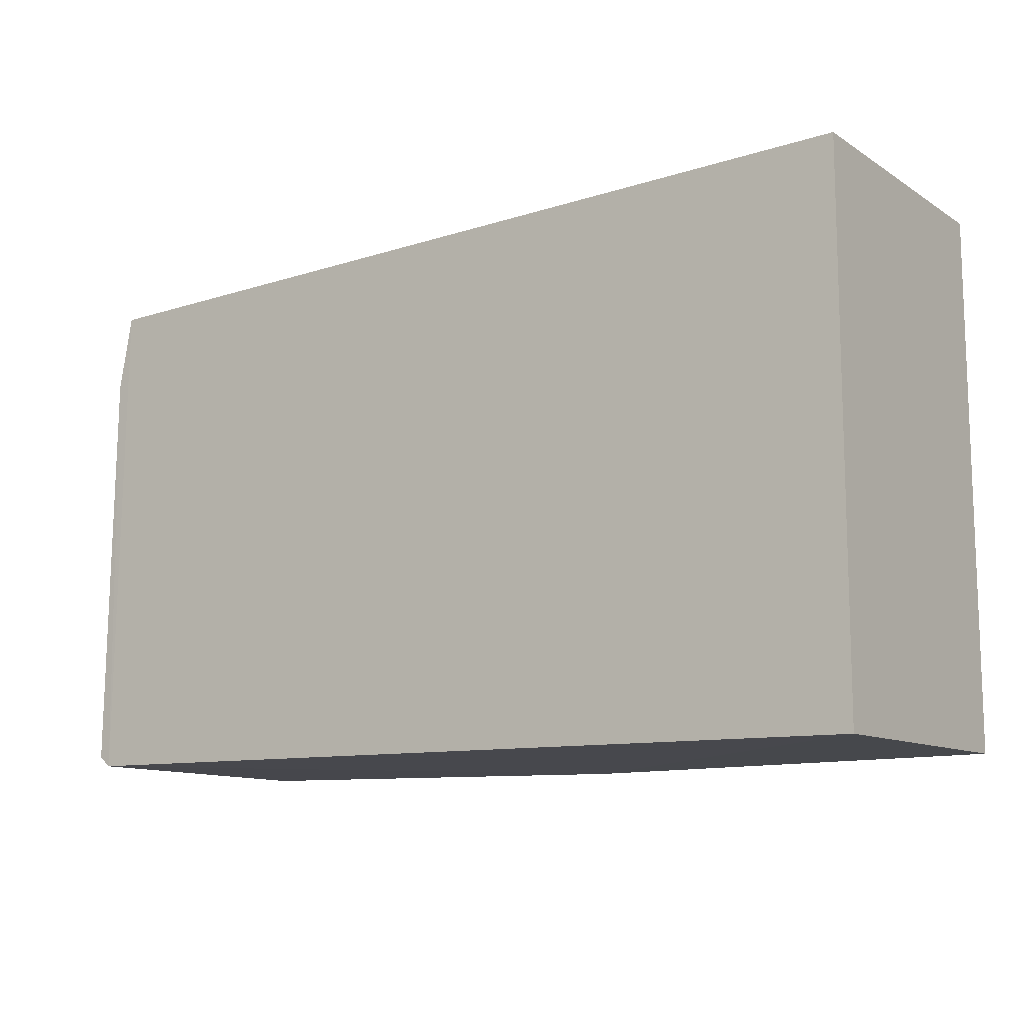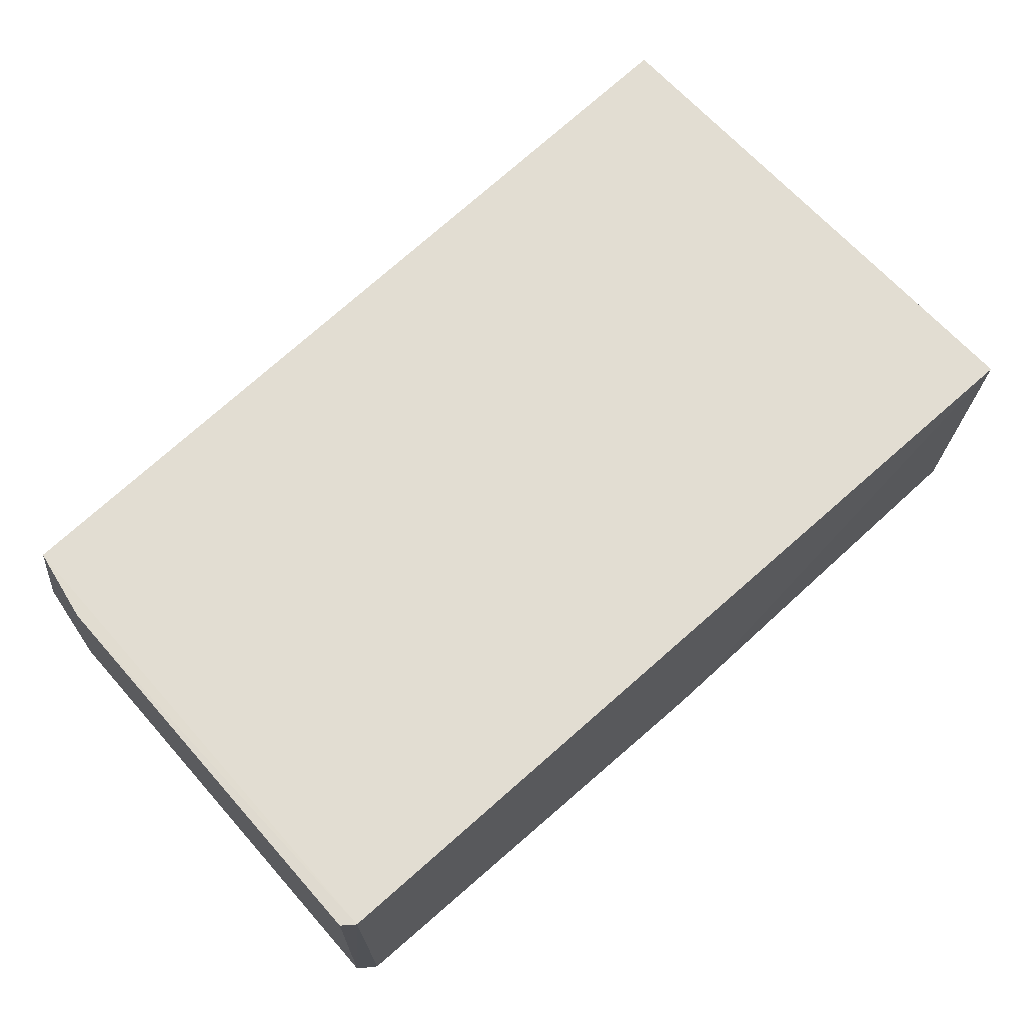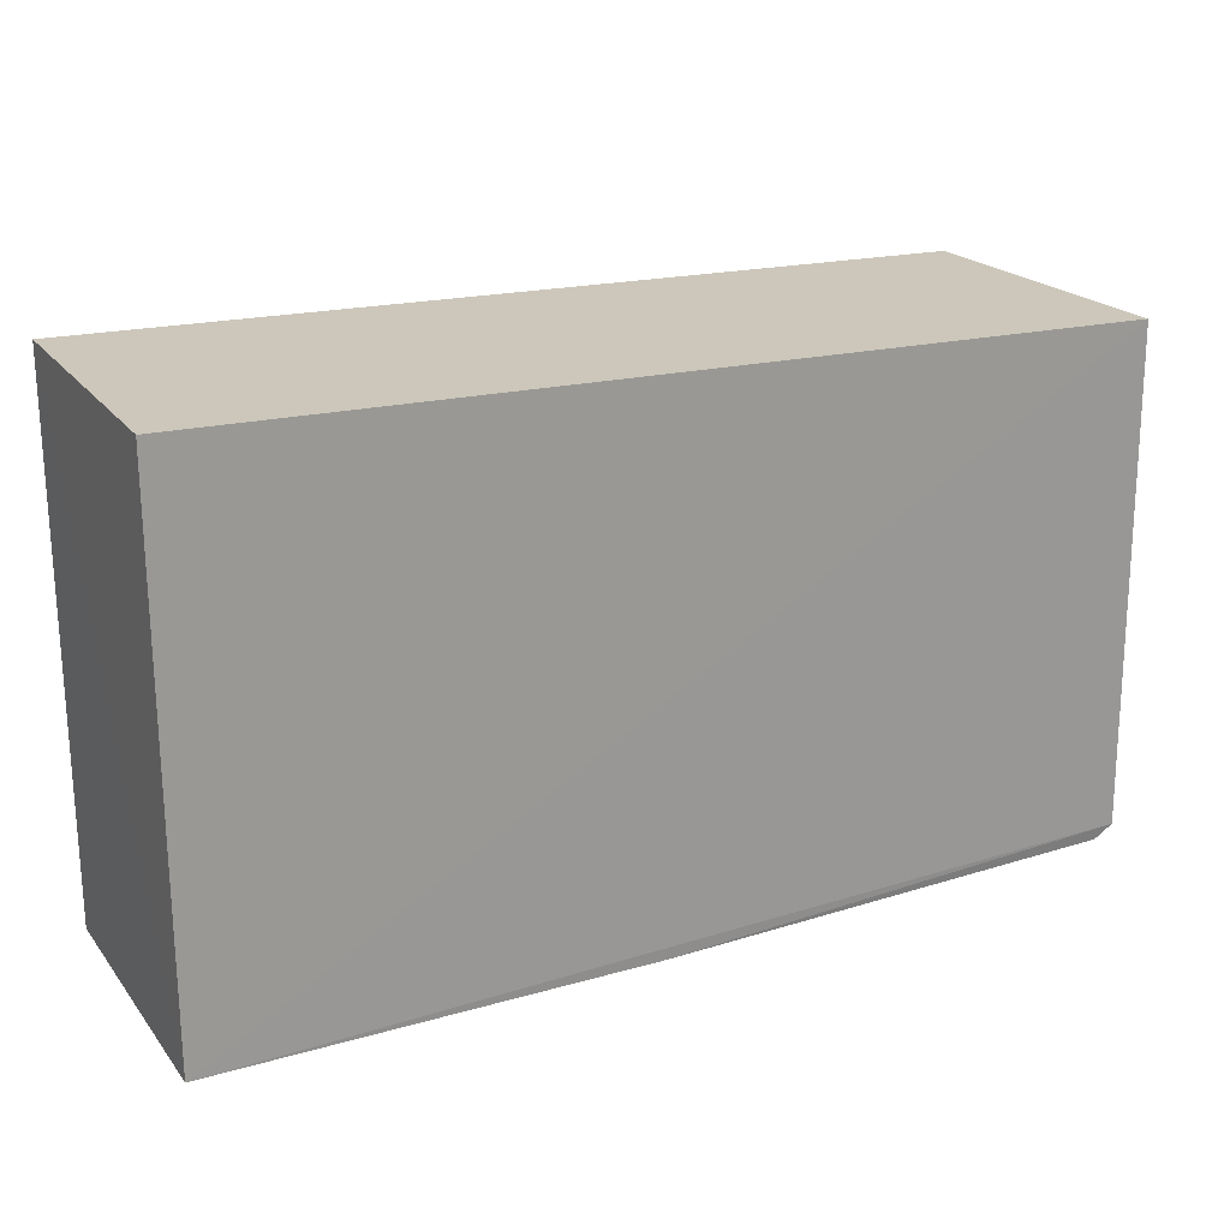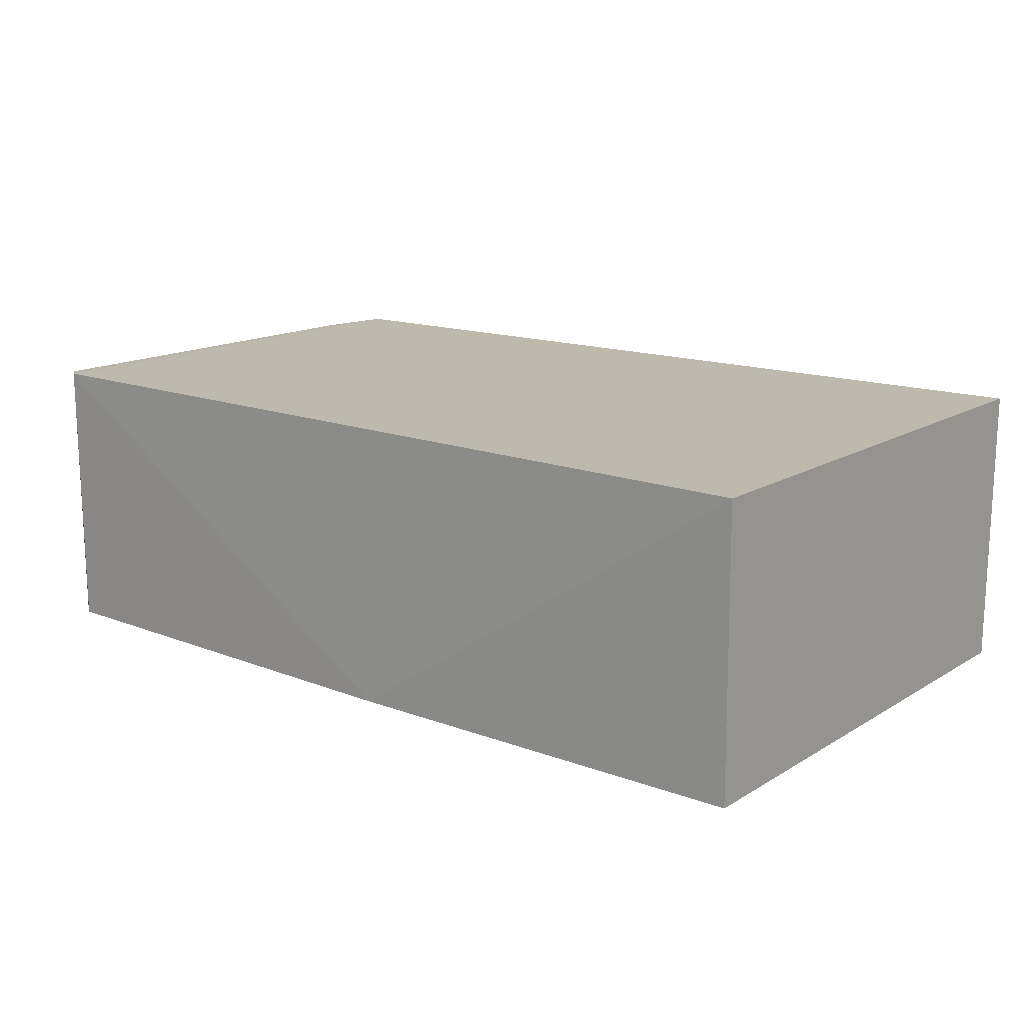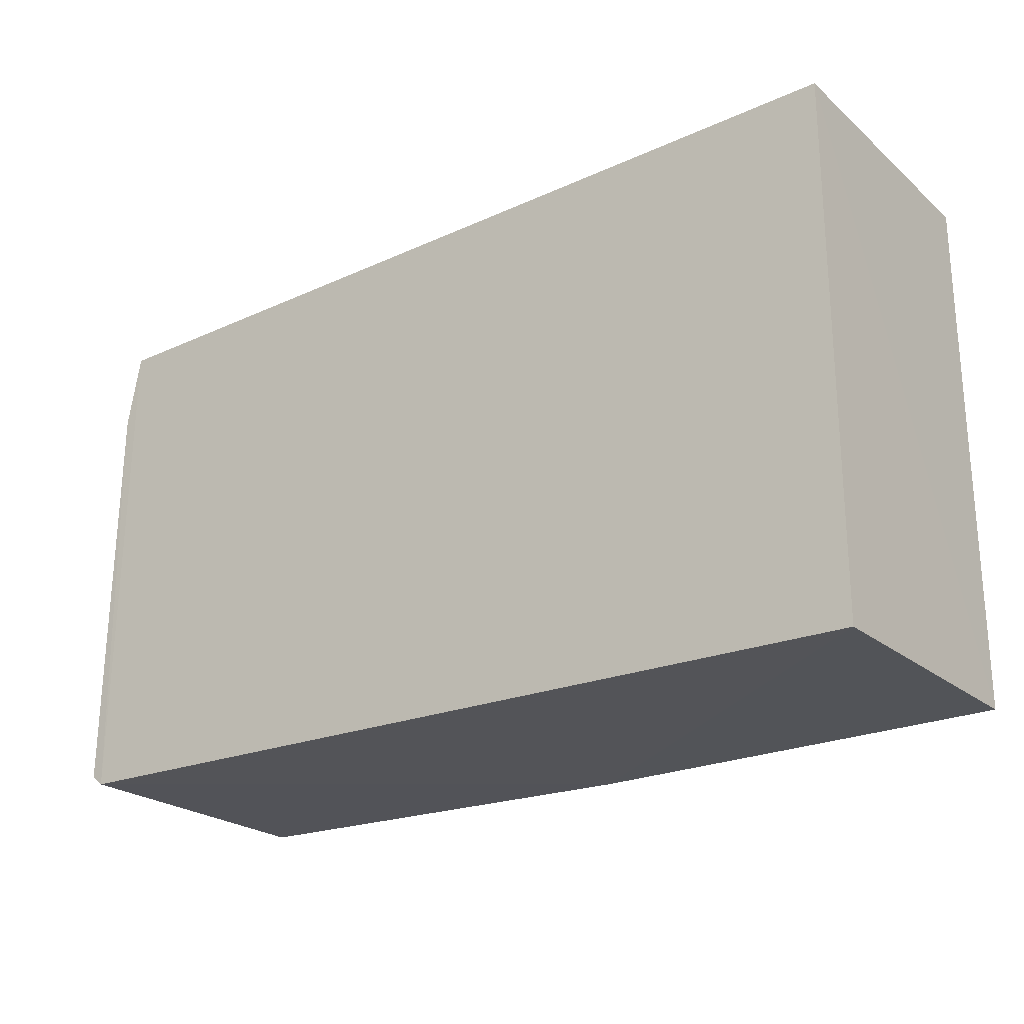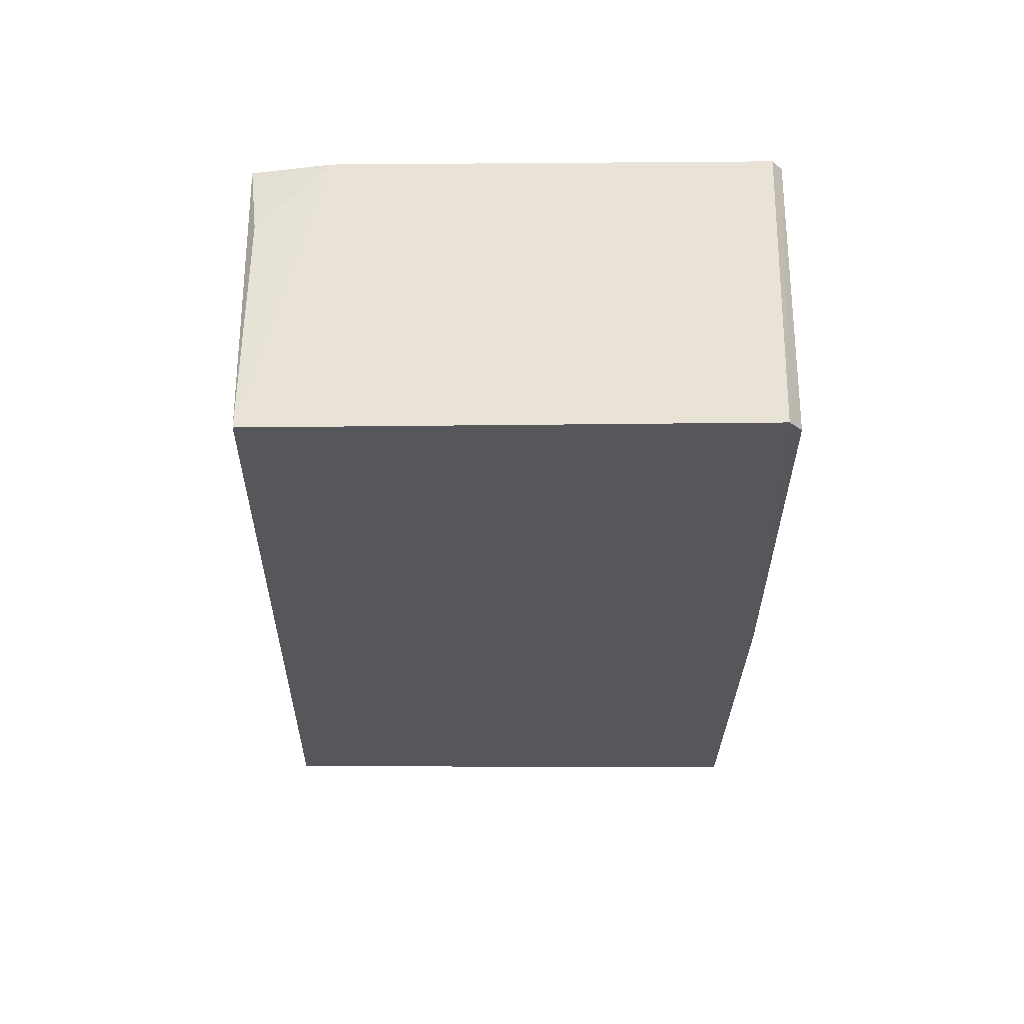
<metadata>
{"format":"obj","ext":"obj","renderer":"f3d","projection":"perspective","resolution":1024,"background":"white","views":[{"elev":-11.7,"azim":35.1,"up":"+Y"},{"elev":68.3,"azim":-42.5,"up":"+Z"},{"elev":21.4,"azim":153.0,"up":"+Y"},{"elev":15.1,"azim":38.4,"up":"+Z"},{"elev":-23.4,"azim":36.0,"up":"+Y"},{"elev":-27.1,"azim":-90.2,"up":"+Z"}]}
</metadata>
<code>
v 0.002034 0.03177 0.07168
v 0.002015 -0.02963 0.07167
v 0.002005 -0.02927 0.03886
v -0.1006 0.02931 0.0386
v -0.101 -0.02698 0.07162
v 0.001996 0.03157 0.03894
v -0.09954 -0.02817 0.07169
v -0.09869 0.02964 0.07163
v -0.04713 -0.02936 0.03892
v -0.1003 0.0209 0.0716
v -0.1015 -0.02656 0.03879
v -0.1002 0.02869 0.06335
v -0.09945 -0.0281 0.03905
f 1 2 3
f 6 1 3
f 6 3 4
f 7 2 1
f 8 6 4
f 8 1 6
f 8 7 1
f 9 3 2
f 9 2 7
f 10 5 7
f 10 7 8
f 11 4 3
f 11 3 9
f 11 10 4
f 11 5 10
f 11 7 5
f 12 10 8
f 12 8 4
f 12 4 10
f 13 11 9
f 13 9 7
f 13 7 11

</code>
